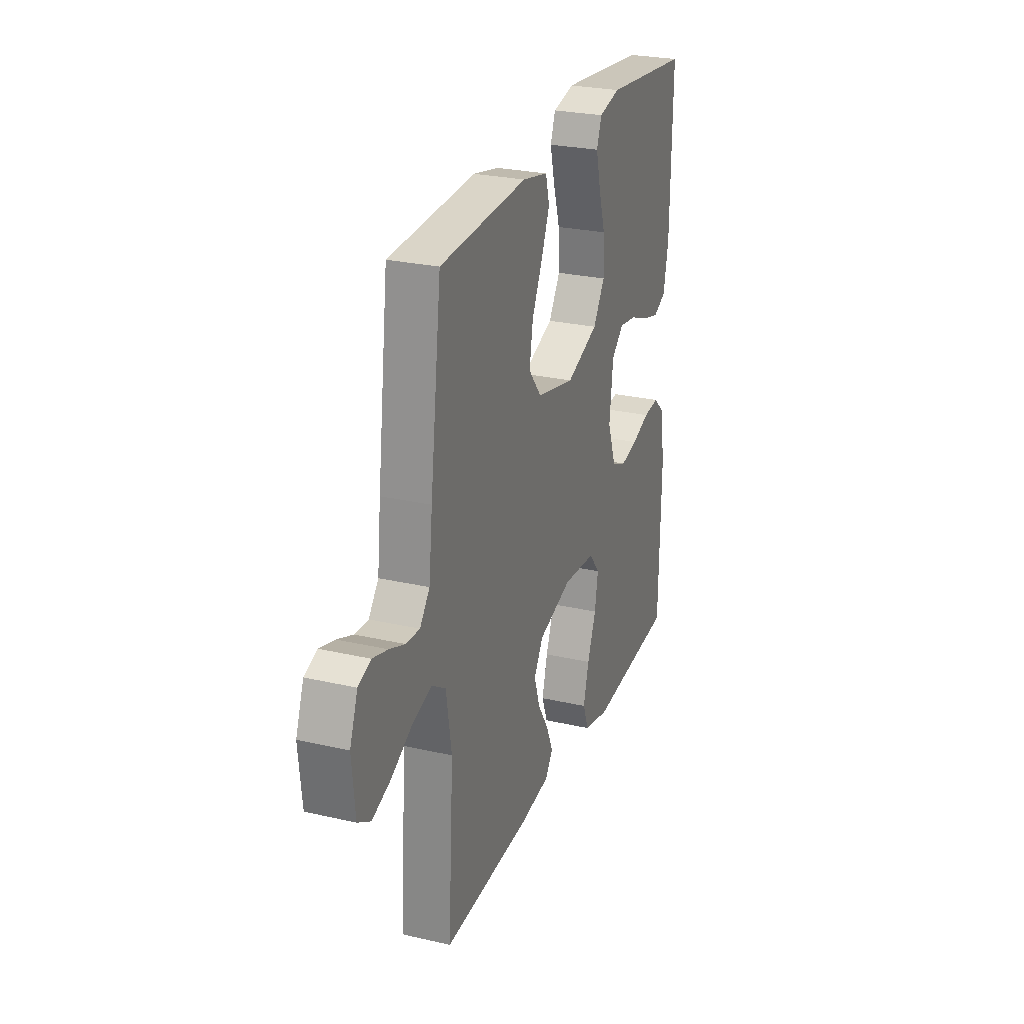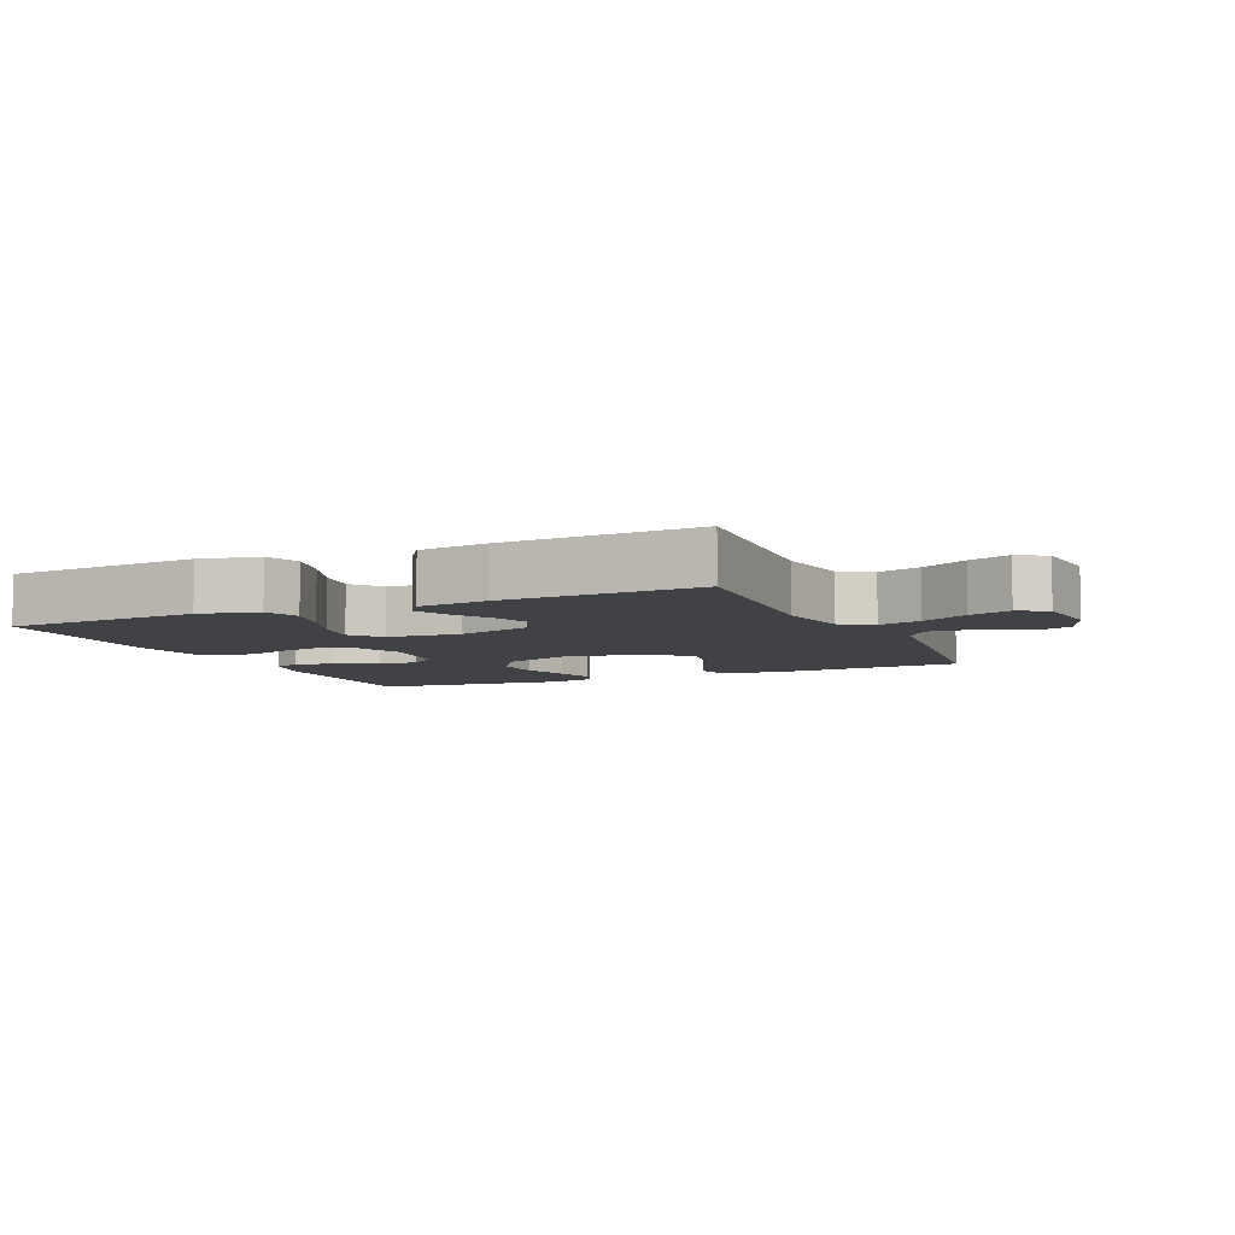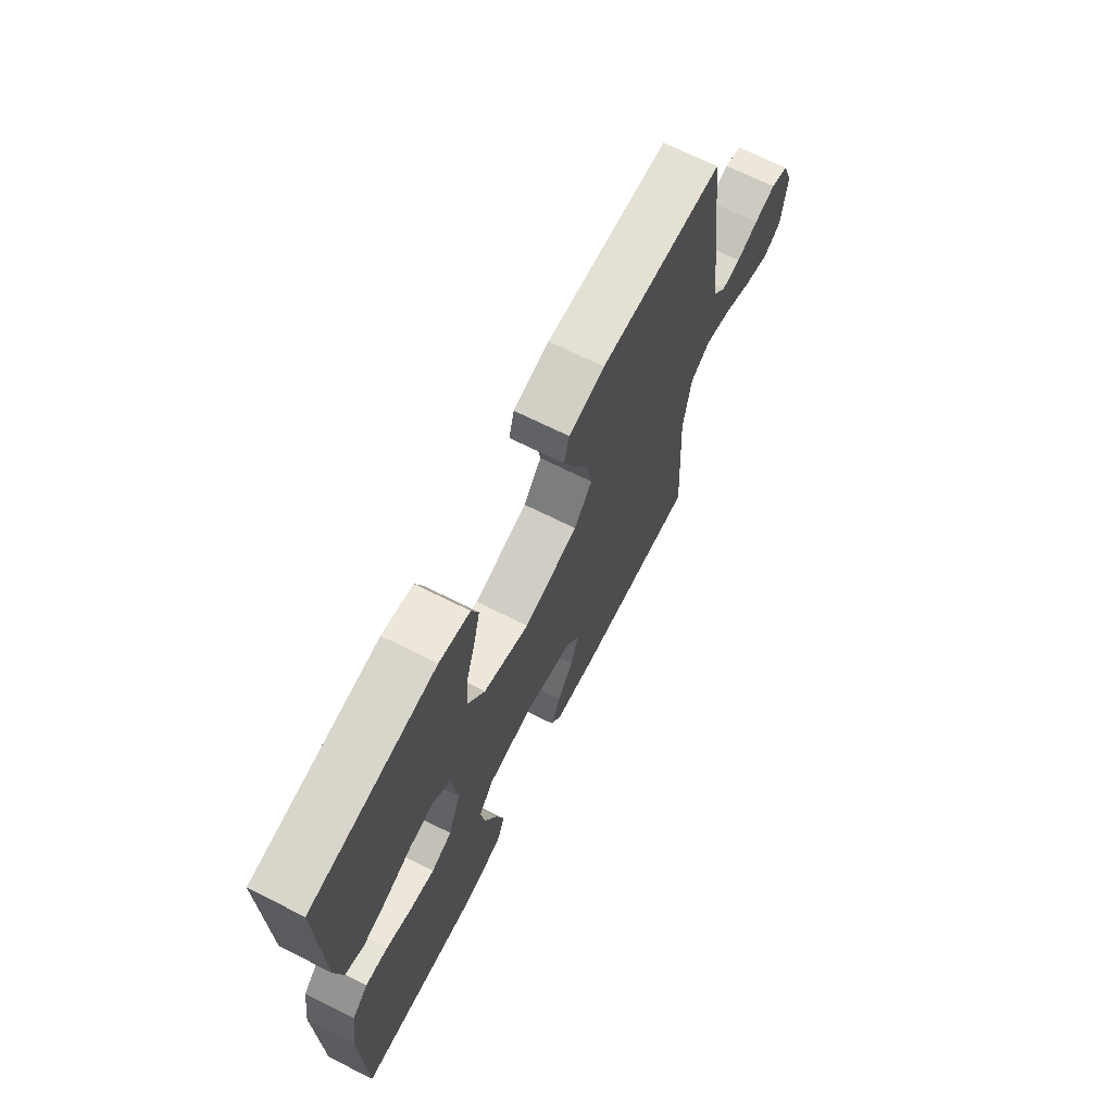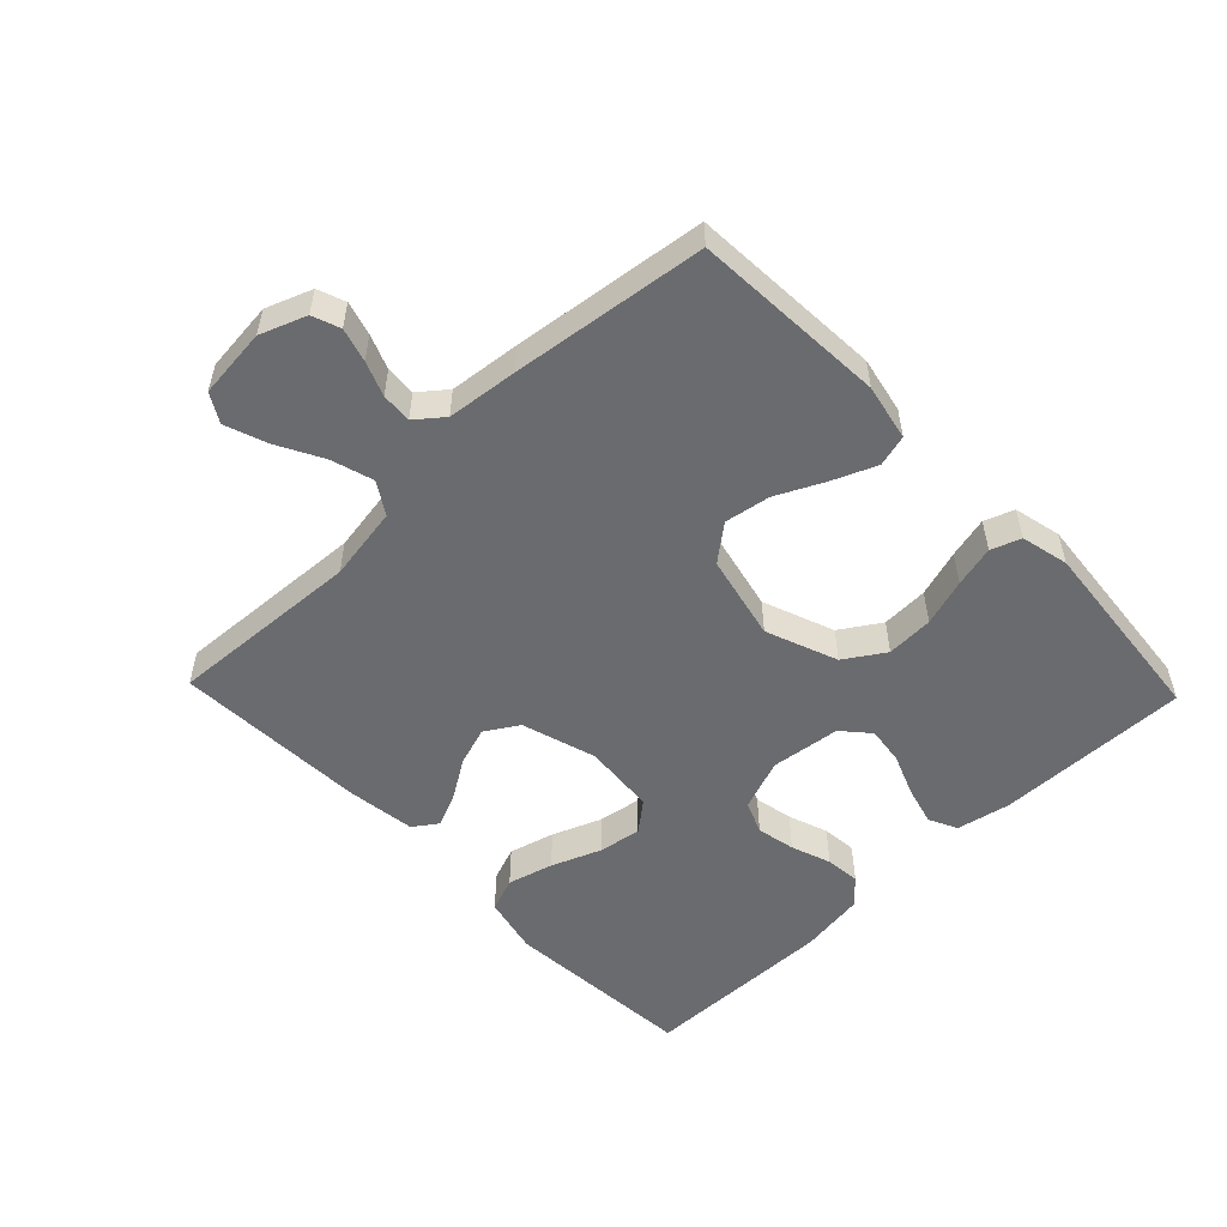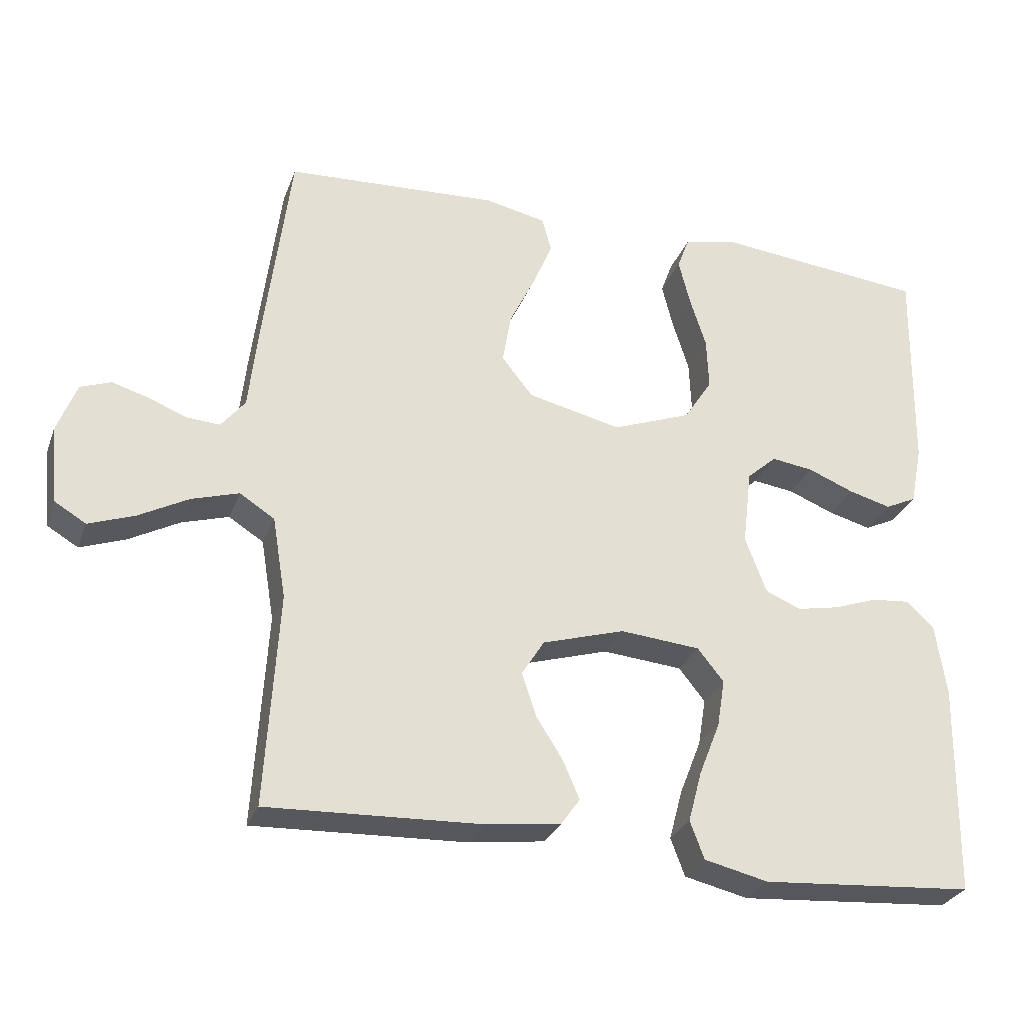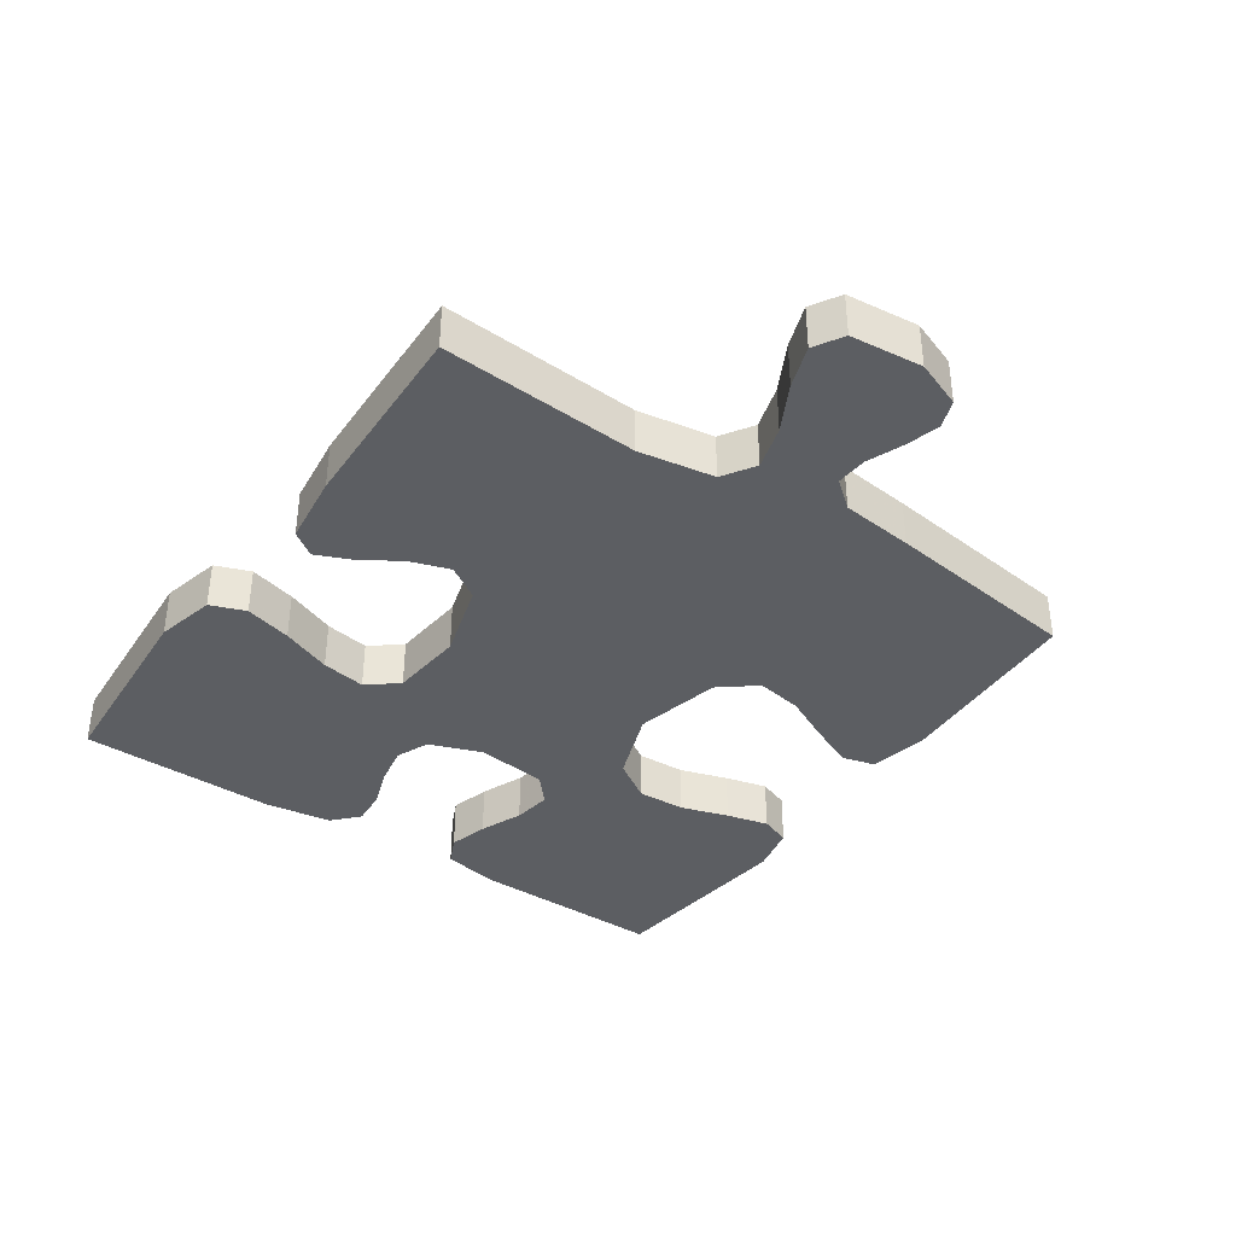
<metadata>
{"format":"obj","ext":"obj","renderer":"f3d","projection":"perspective","resolution":1024,"background":"white","views":[{"elev":26.3,"azim":-70.0,"up":"+Z"},{"elev":-6.7,"azim":-156.0,"up":"+Y"},{"elev":68.6,"azim":116.7,"up":"+Z"},{"elev":-53.4,"azim":-46.1,"up":"+Y"},{"elev":-28.8,"azim":-18.2,"up":"+Z"},{"elev":-37.9,"azim":-124.8,"up":"+Y"}]}
</metadata>
<code>
v -0.5 0.07 0.5
v -0.2 0.07 0.517
v -0.113 0.07 0.499
v -0.1 0.07 0.45
v -0.128 0.07 0.383
v -0.164 0.07 0.309
v -0.176 0.07 0.238
v -0.132 0.07 0.183
v 0 0.07 0.153
v 0.111 0.07 0.195
v 0.151 0.07 0.257
v 0.148 0.07 0.33
v 0.125 0.07 0.403
v 0.109 0.07 0.467
v 0.126 0.07 0.513
v 0.2 0.07 0.53
v 0.5 0.07 0.5
v 0.495 0.07 0.2
v 0.478 0.07 0.116
v 0.434 0.07 0.095
v 0.374 0.07 0.111
v 0.309 0.07 0.137
v 0.25 0.07 0.145
v 0.208 0.07 0.108
v 0.195 0.07 0
v 0.225 0.07 -0.08
v 0.275 0.07 -0.101
v 0.335 0.07 -0.089
v 0.397 0.07 -0.067
v 0.451 0.07 -0.062
v 0.49 0.07 -0.098
v 0.505 0.07 -0.2
v 0.5 0.07 -0.5
v 0.2 0.07 -0.522
v 0.11 0.07 -0.501
v 0.09 0.07 -0.448
v 0.109 0.07 -0.377
v 0.139 0.07 -0.301
v 0.15 0.07 -0.234
v 0.113 0.07 -0.188
v 0 0.07 -0.178
v -0.116 0.07 -0.213
v -0.148 0.07 -0.264
v -0.128 0.07 -0.324
v -0.09 0.07 -0.384
v -0.067 0.07 -0.437
v -0.093 0.07 -0.474
v -0.2 0.07 -0.488
v -0.5 0.07 -0.5
v -0.482 0.07 -0.2
v -0.501 0.07 -0.085
v -0.55 0.07 -0.054
v -0.616 0.07 -0.074
v -0.687 0.07 -0.112
v -0.751 0.07 -0.135
v -0.795 0.07 -0.109
v -0.806 0.07 0
v -0.779 0.07 0.071
v -0.736 0.07 0.087
v -0.684 0.07 0.072
v -0.631 0.07 0.051
v -0.584 0.07 0.048
v -0.55 0.07 0.09
v -0.538 0.07 0.2
v -0.5 0 0.5
v -0.2 0 0.517
v -0.113 0 0.499
v -0.1 0 0.45
v -0.128 0 0.383
v -0.164 0 0.309
v -0.176 0 0.238
v -0.132 0 0.183
v 0 0 0.153
v 0.111 0 0.195
v 0.151 0 0.257
v 0.148 0 0.33
v 0.125 0 0.403
v 0.109 0 0.467
v 0.126 0 0.513
v 0.2 0 0.53
v 0.5 0 0.5
v 0.495 0 0.2
v 0.478 0 0.116
v 0.434 0 0.095
v 0.374 0 0.111
v 0.309 0 0.137
v 0.25 0 0.145
v 0.208 0 0.108
v 0.195 0 0
v 0.225 0 -0.08
v 0.275 0 -0.101
v 0.335 0 -0.089
v 0.397 0 -0.067
v 0.451 0 -0.062
v 0.49 0 -0.098
v 0.505 0 -0.2
v 0.5 0 -0.5
v 0.2 0 -0.522
v 0.11 0 -0.501
v 0.09 0 -0.448
v 0.109 0 -0.377
v 0.139 0 -0.301
v 0.15 0 -0.234
v 0.113 0 -0.188
v 0 0 -0.178
v -0.116 0 -0.213
v -0.148 0 -0.264
v -0.128 0 -0.324
v -0.09 0 -0.384
v -0.067 0 -0.437
v -0.093 0 -0.474
v -0.2 0 -0.488
v -0.5 0 -0.5
v -0.482 0 -0.2
v -0.501 0 -0.085
v -0.55 0 -0.054
v -0.616 0 -0.074
v -0.687 0 -0.112
v -0.751 0 -0.135
v -0.795 0 -0.109
v -0.806 0 0
v -0.779 0 0.071
v -0.736 0 0.087
v -0.684 0 0.072
v -0.631 0 0.051
v -0.584 0 0.048
v -0.55 0 0.09
v -0.538 0 0.2
f 63 64 1 2
f 62 63 2 3
f 58 59 60 61
f 56 57 58 61
f 56 61 62
f 53 54 55 56
f 52 53 56 62
f 51 52 62 3
f 47 48 49 50
f 44 45 46 47
f 43 44 47 50
f 42 43 50 51
f 35 36 37 38
f 35 38 39
f 34 35 39
f 33 34 39
f 32 33 39 40
f 28 29 30 31
f 27 28 31 32
f 26 27 32 40
f 19 20 21 22
f 19 22 23
f 18 19 23
f 17 18 23
f 16 17 23 24
f 12 13 14 15
f 12 15 16 24
f 3 4 5 6
f 51 3 6
f 51 6 7
f 41 42 51 7
f 25 26 40 41
f 11 12 24 25
f 10 11 25 41
f 9 10 41
f 8 9 41
f 7 8 41
f 66 65 128 127
f 67 66 127 126
f 125 124 123 122
f 125 122 121 120
f 126 125 120
f 120 119 118 117
f 126 120 117 116
f 67 126 116 115
f 114 113 112 111
f 111 110 109 108
f 114 111 108 107
f 115 114 107 106
f 102 101 100 99
f 103 102 99
f 103 99 98
f 103 98 97
f 104 103 97 96
f 95 94 93 92
f 96 95 92 91
f 104 96 91 90
f 86 85 84 83
f 87 86 83
f 87 83 82
f 87 82 81
f 88 87 81 80
f 79 78 77 76
f 88 80 79 76
f 70 69 68 67
f 70 67 115
f 71 70 115
f 71 115 106 105
f 105 104 90 89
f 89 88 76 75
f 105 89 75 74
f 105 74 73
f 105 73 72
f 105 72 71
f 1 65 66 2
f 2 66 67 3
f 3 67 68 4
f 4 68 69 5
f 5 69 70 6
f 6 70 71 7
f 7 71 72 8
f 8 72 73 9
f 9 73 74 10
f 10 74 75 11
f 11 75 76 12
f 12 76 77 13
f 13 77 78 14
f 14 78 79 15
f 15 79 80 16
f 16 80 81 17
f 17 81 82 18
f 18 82 83 19
f 19 83 84 20
f 20 84 85 21
f 21 85 86 22
f 22 86 87 23
f 23 87 88 24
f 24 88 89 25
f 25 89 90 26
f 26 90 91 27
f 27 91 92 28
f 28 92 93 29
f 29 93 94 30
f 30 94 95 31
f 31 95 96 32
f 32 96 97 33
f 33 97 98 34
f 34 98 99 35
f 35 99 100 36
f 36 100 101 37
f 37 101 102 38
f 38 102 103 39
f 39 103 104 40
f 40 104 105 41
f 41 105 106 42
f 42 106 107 43
f 43 107 108 44
f 44 108 109 45
f 45 109 110 46
f 46 110 111 47
f 47 111 112 48
f 48 112 113 49
f 49 113 114 50
f 50 114 115 51
f 51 115 116 52
f 52 116 117 53
f 53 117 118 54
f 54 118 119 55
f 55 119 120 56
f 56 120 121 57
f 57 121 122 58
f 58 122 123 59
f 59 123 124 60
f 60 124 125 61
f 61 125 126 62
f 62 126 127 63
f 63 127 128 64
f 64 128 65 1

</code>
